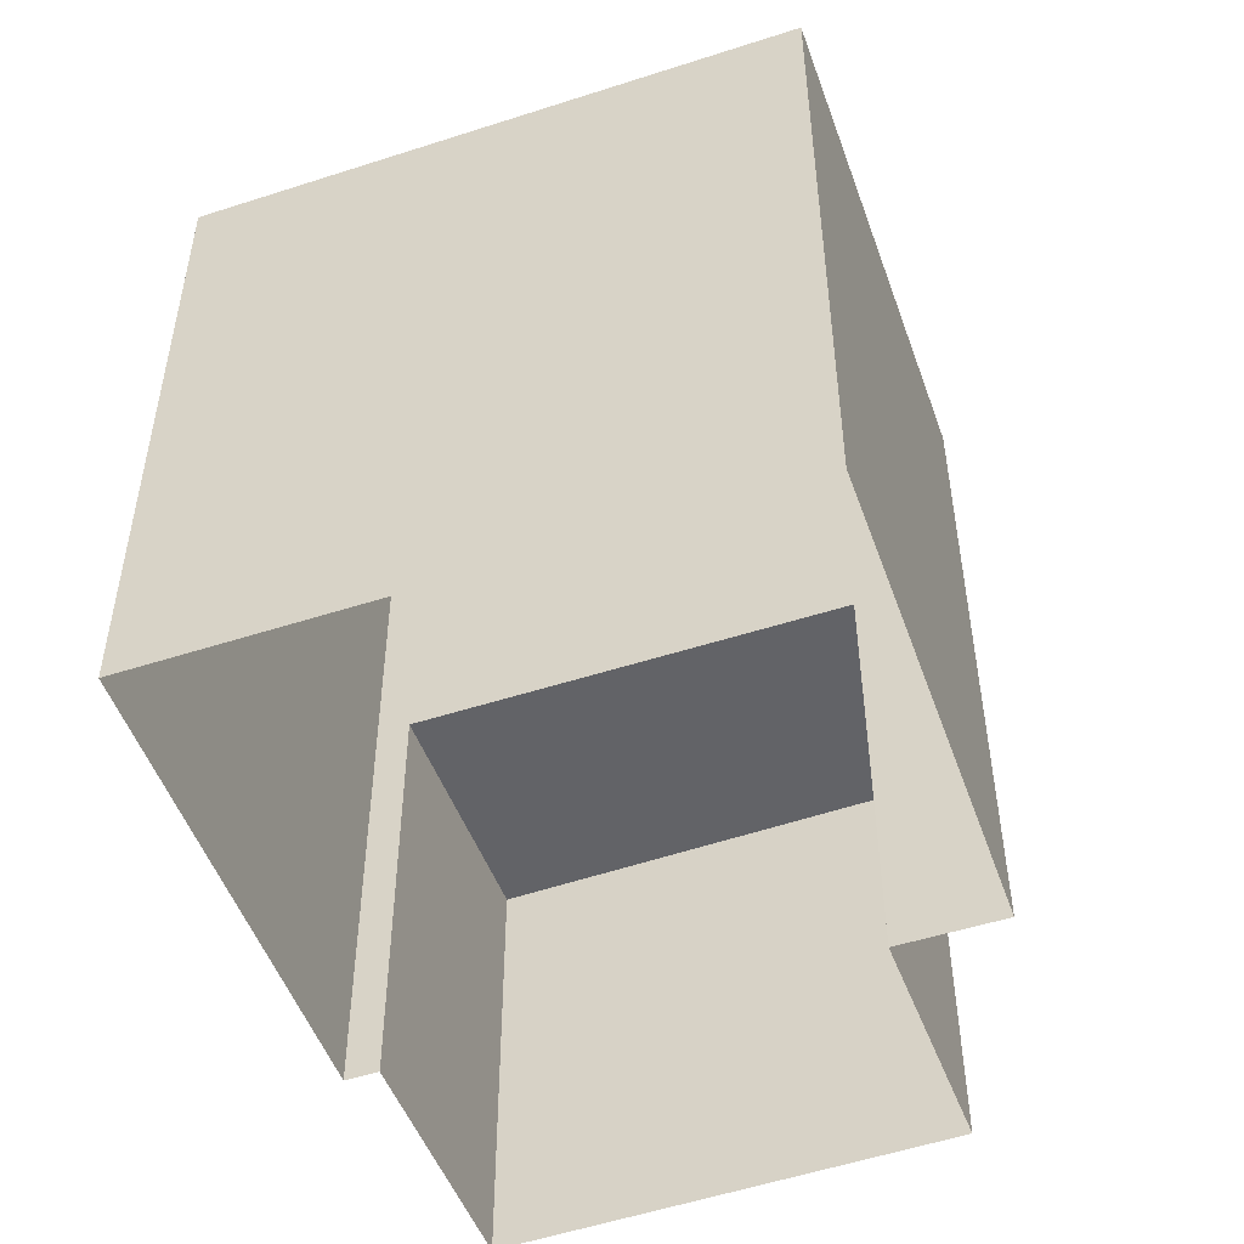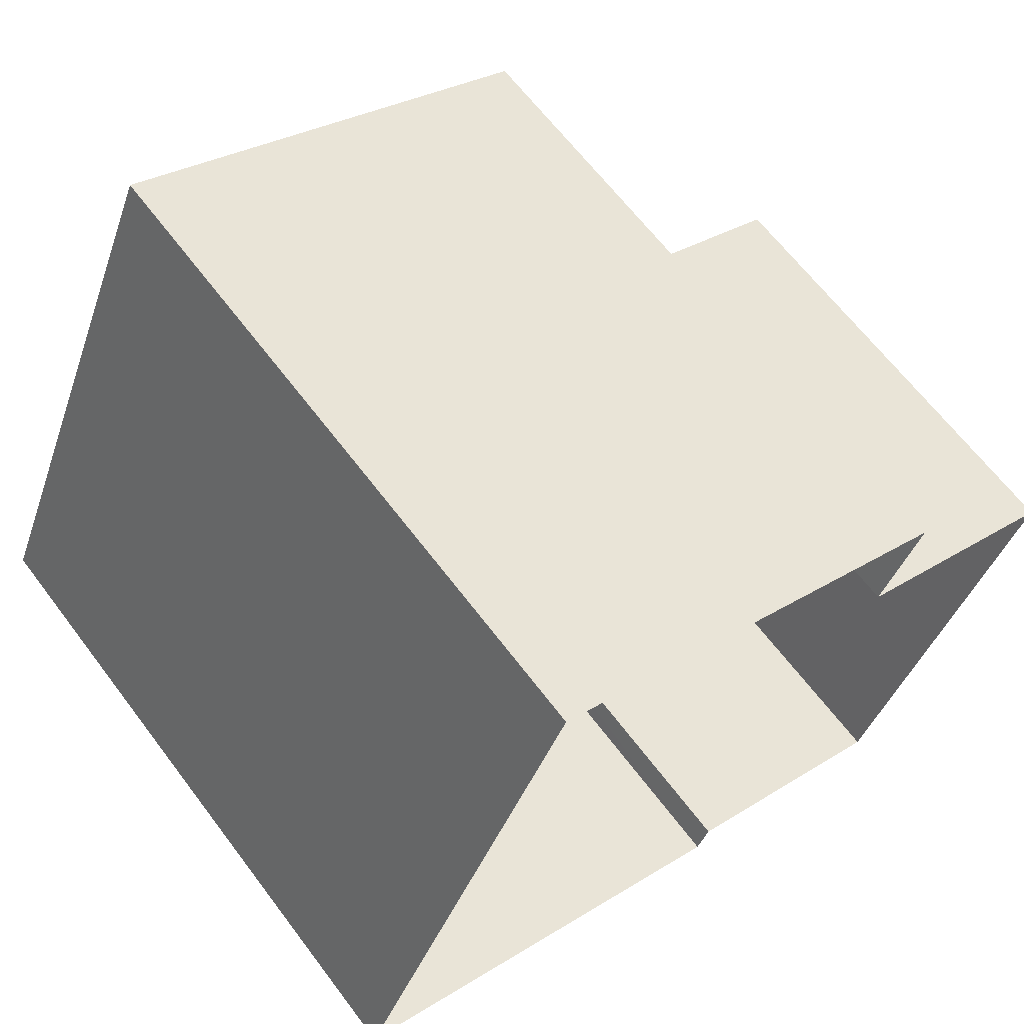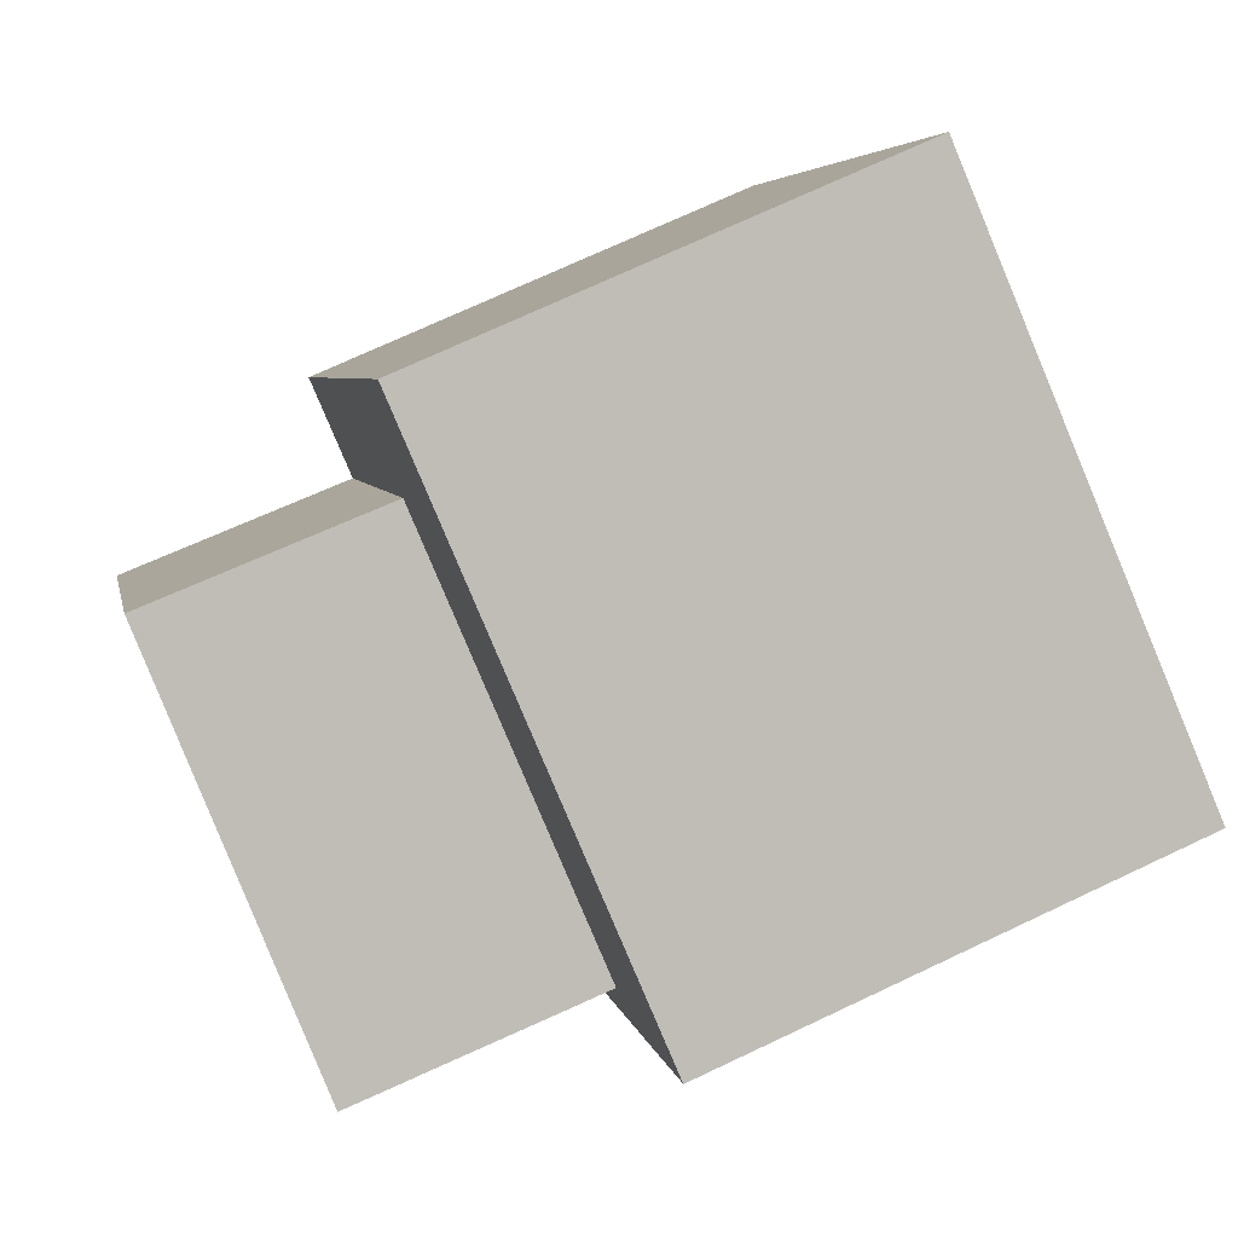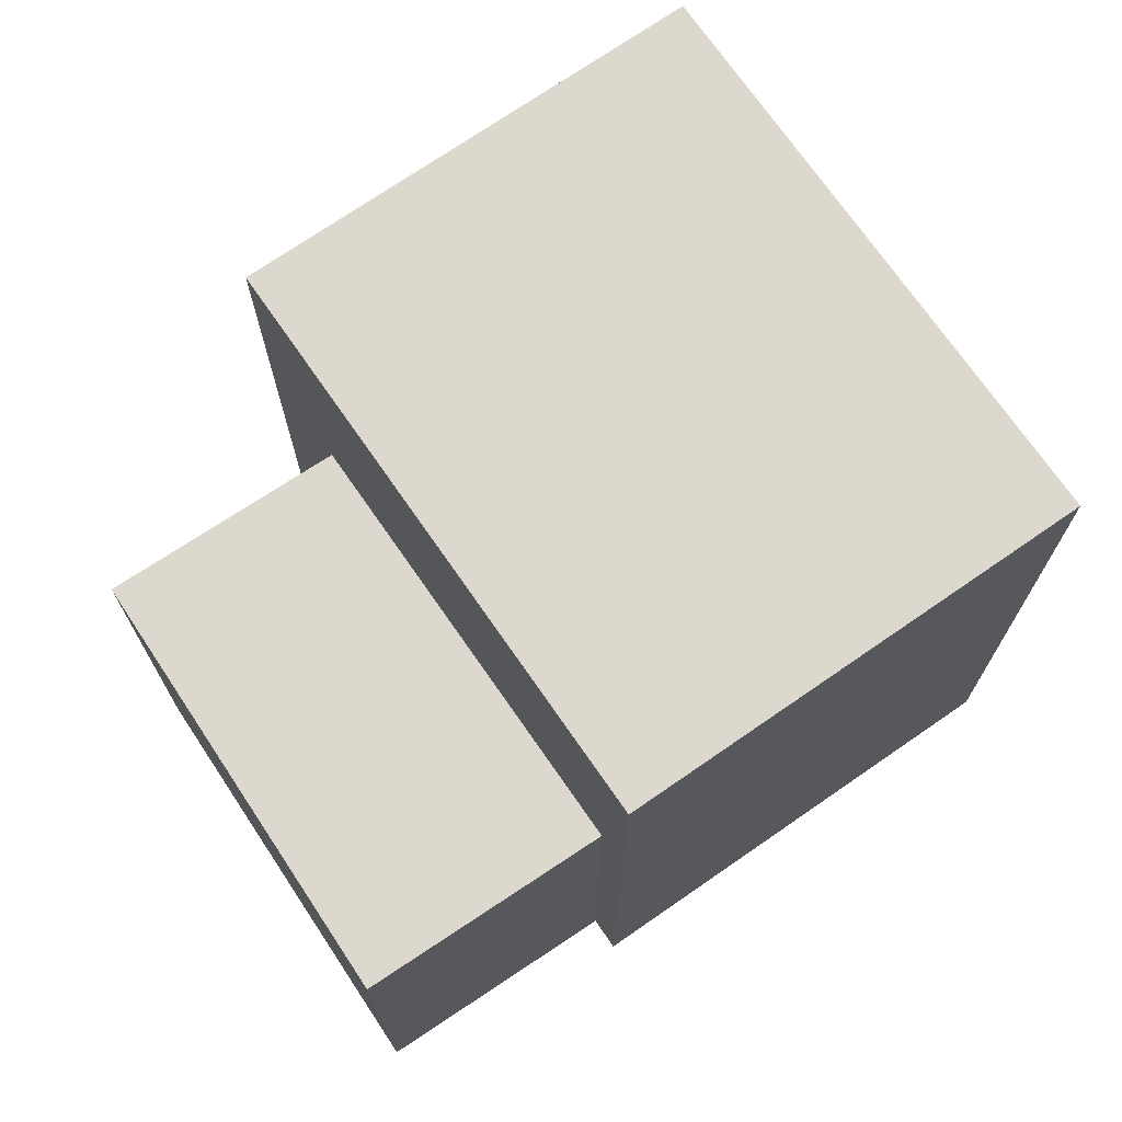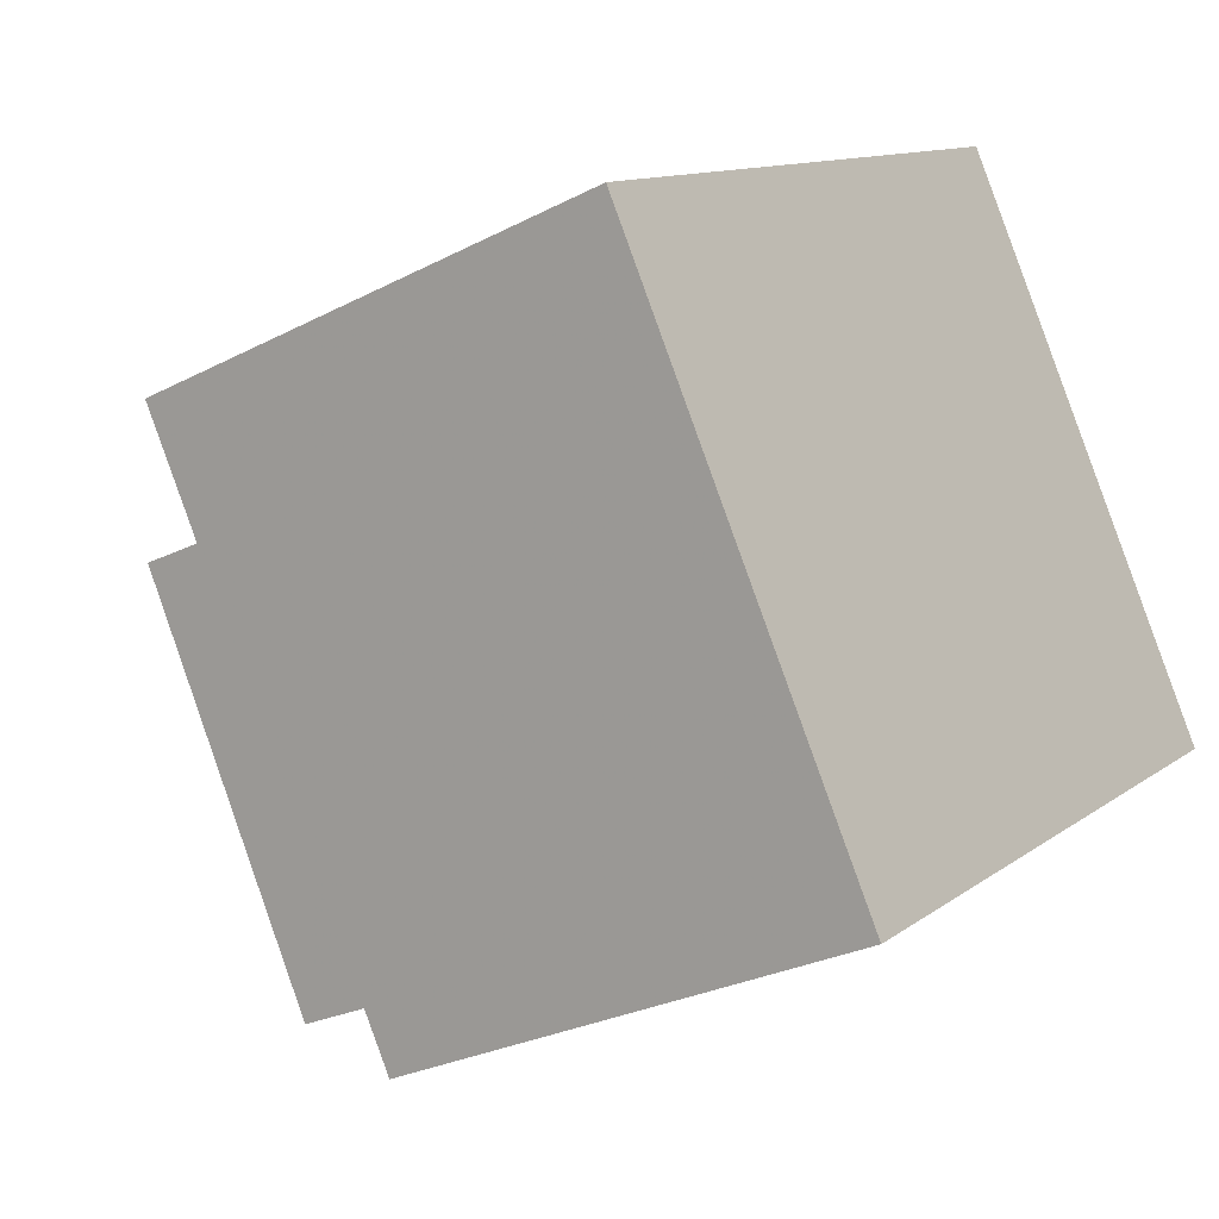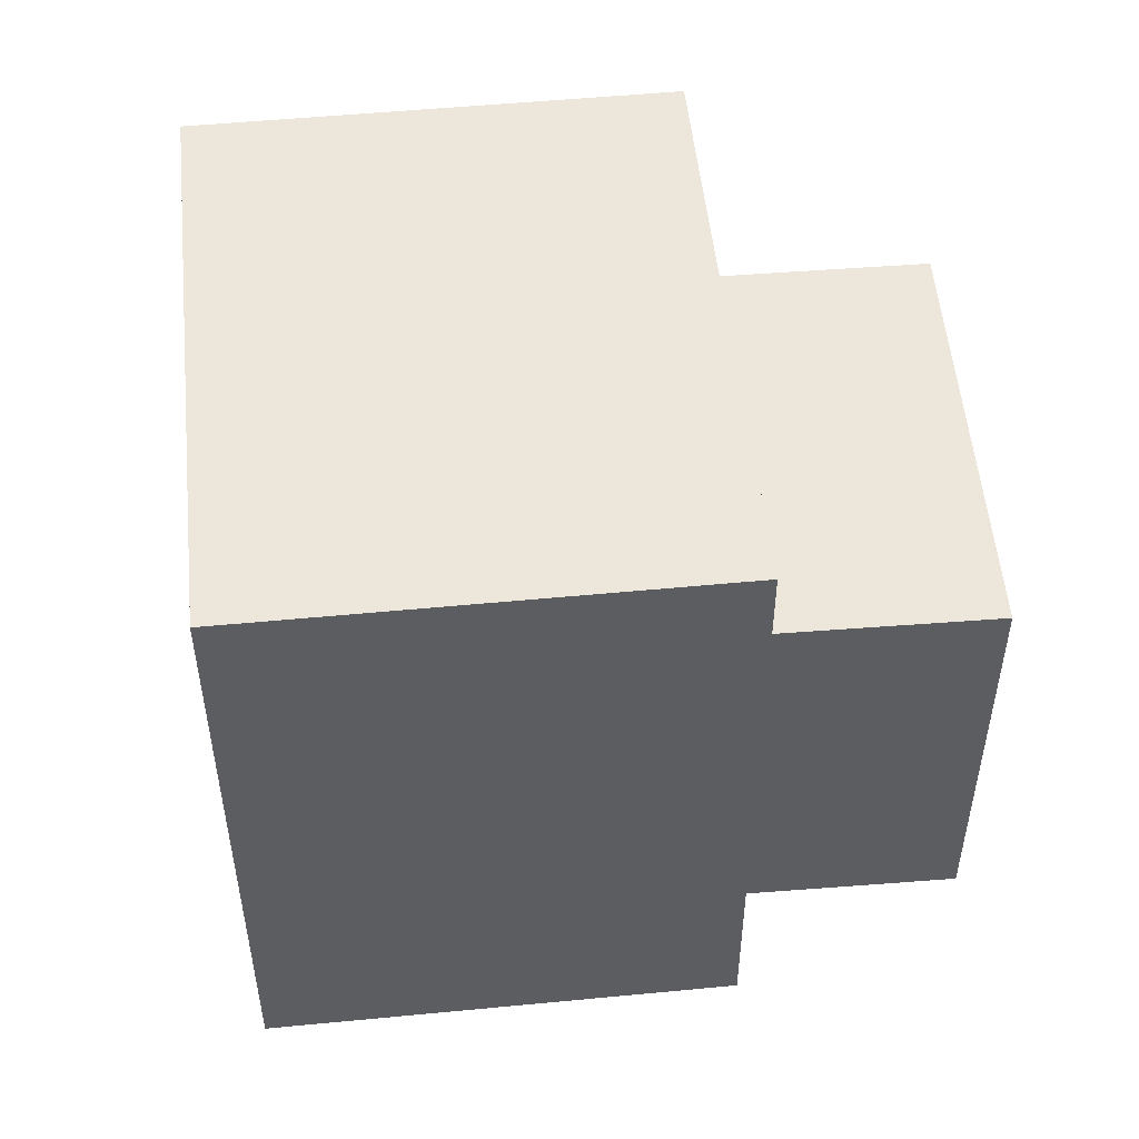
<metadata>
{"format":"obj","ext":"obj","renderer":"f3d","projection":"perspective","resolution":1024,"background":"white","views":[{"elev":-51.0,"azim":132.6,"up":"+Z"},{"elev":64.6,"azim":143.0,"up":"+Y"},{"elev":4.7,"azim":-10.3,"up":"+Y"},{"elev":72.3,"azim":-11.5,"up":"+Z"},{"elev":11.5,"azim":30.6,"up":"+Y"},{"elev":52.0,"azim":-162.7,"up":"+Z"}]}
</metadata>
<code>
v -5566 -3.452e+04 5.205
v -5564 -3.453e+04 5.202
v -5570 -3.453e+04 5.204
v -5571 -3.452e+04 5.205
v -5568 -3.453e+04 5.201
v -5569 -3.453e+04 5.201
v -5572 -3.453e+04 5.204
v -5571 -3.453e+04 5.201
v -5570 -3.453e+04 9.541
v -5572 -3.453e+04 9.54
v -5571 -3.453e+04 9.538
v -5569 -3.453e+04 9.538
v -5566 -3.452e+04 11.65
v -5568 -3.453e+04 11.65
v -5564 -3.453e+04 11.65
v -5571 -3.452e+04 11.65
f 1 2 3
f 1 3 4
f 2 5 6
f 7 3 8
f 3 6 8
f 2 6 3
f 9 10 11
f 12 9 11
f 13 14 15
f 13 16 14
f 6 11 8
f 6 12 11
f 11 7 8
f 11 10 7
f 3 7 10
f 9 3 10
f 6 5 12
f 5 14 12
f 3 9 4
f 9 14 16
f 12 14 9
f 4 9 16
f 14 5 2
f 15 14 2
f 16 1 4
f 16 13 1
f 15 2 1
f 13 15 1

</code>
